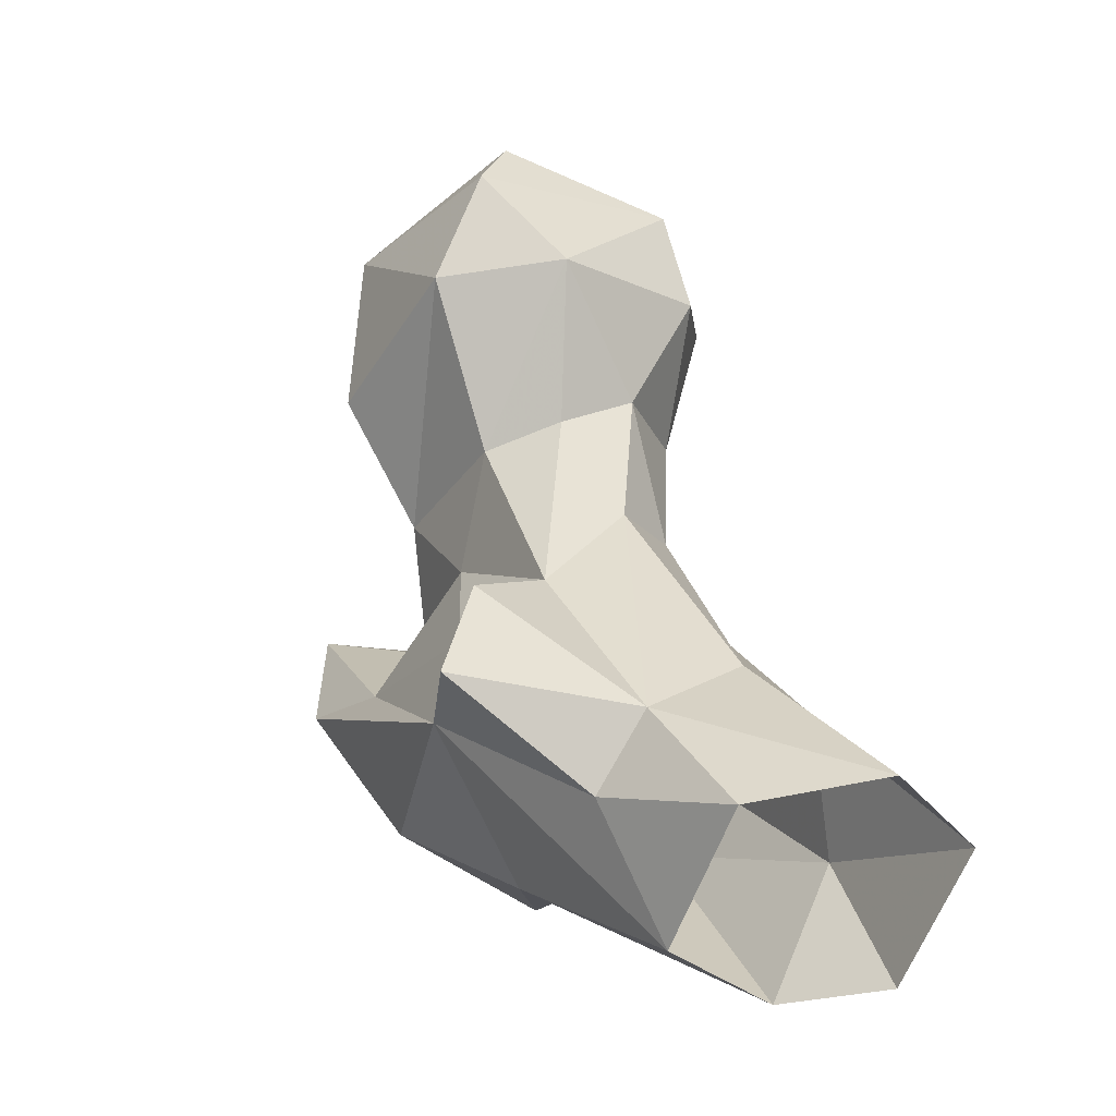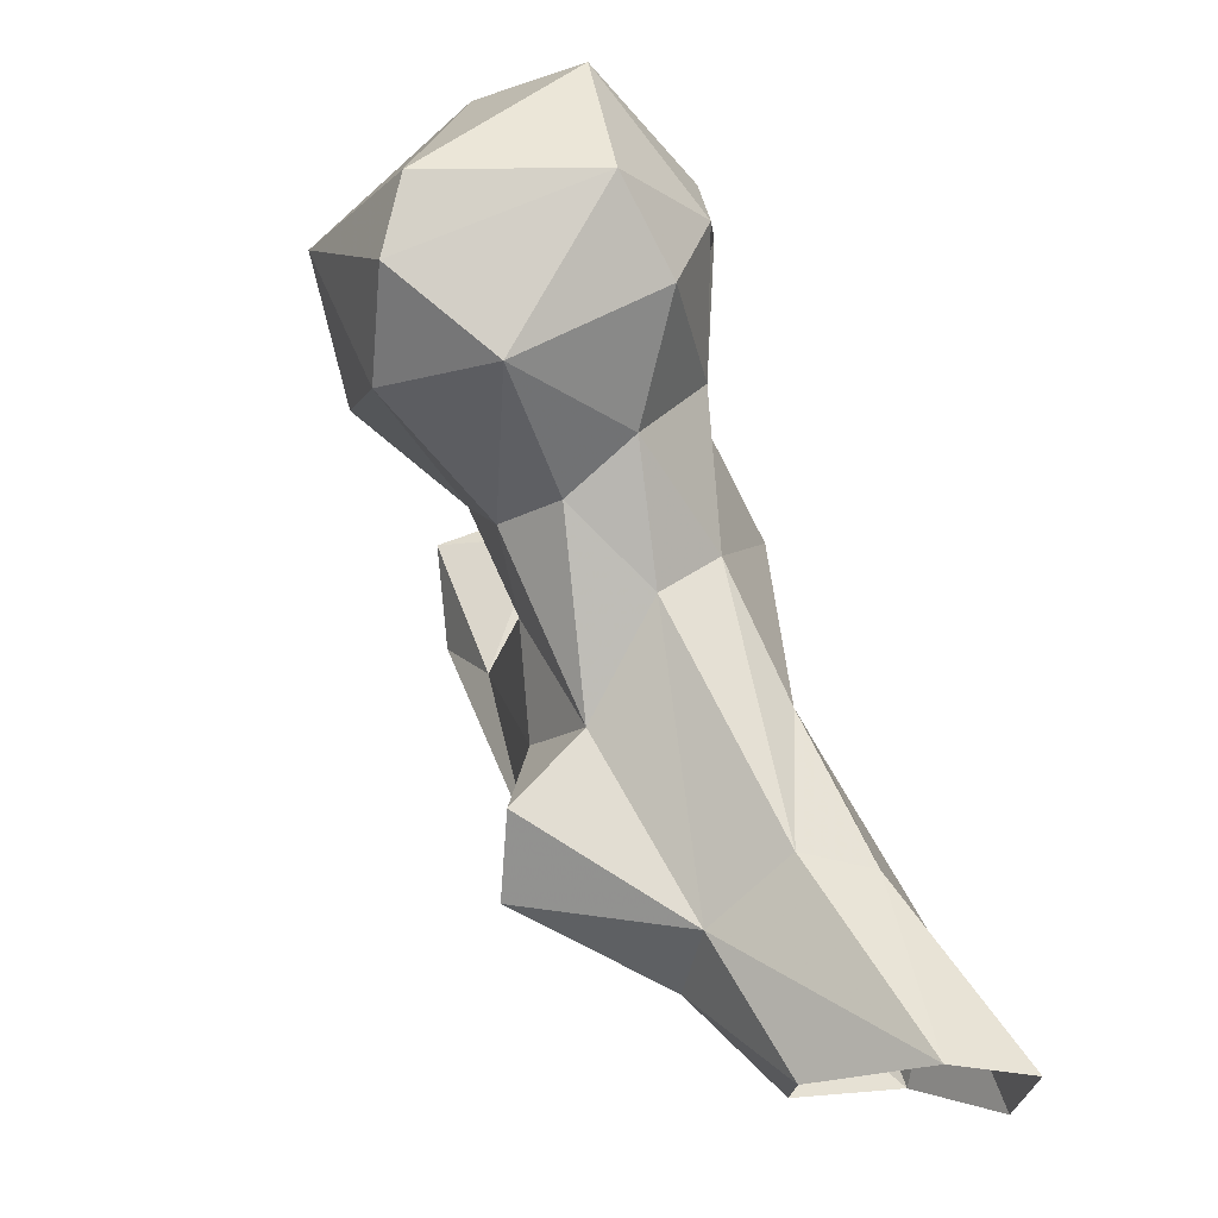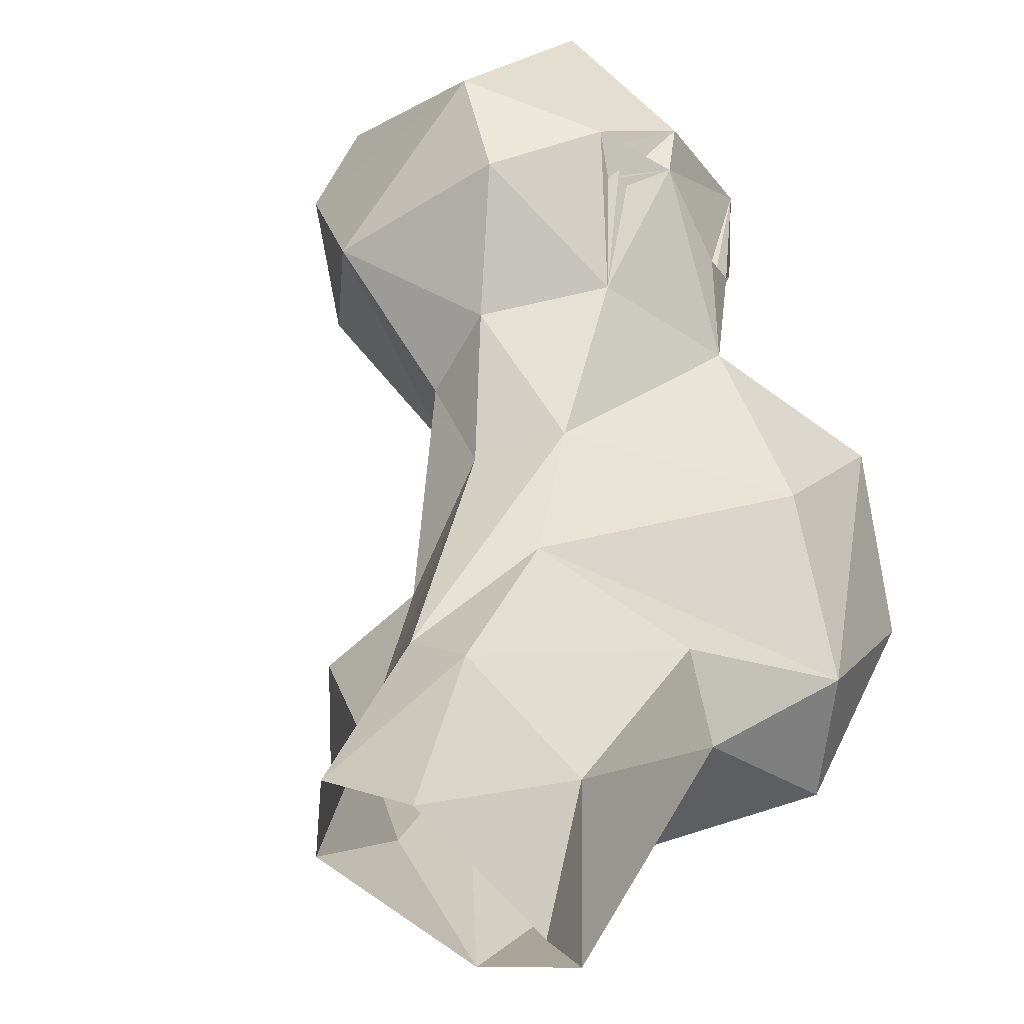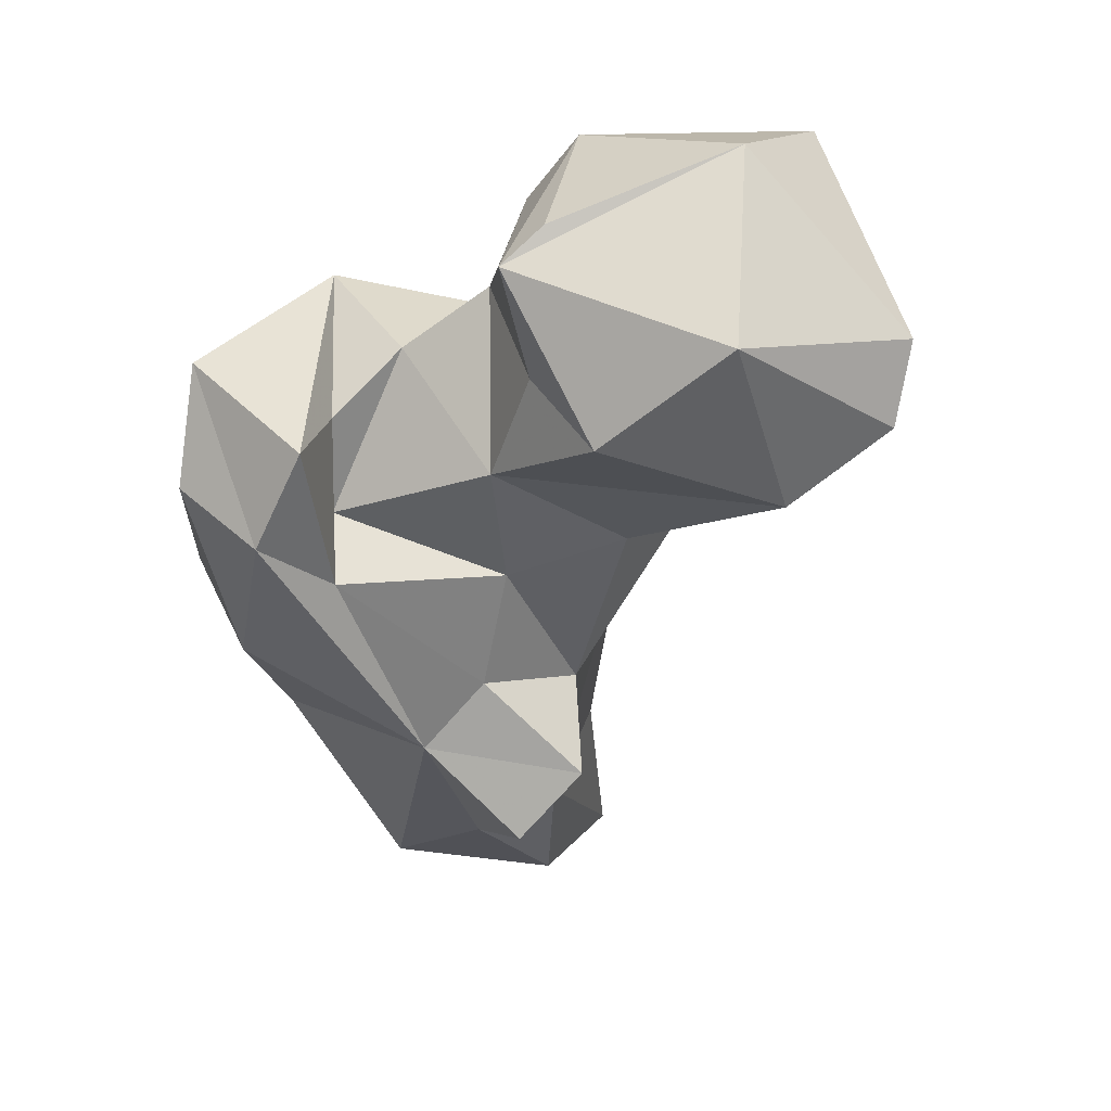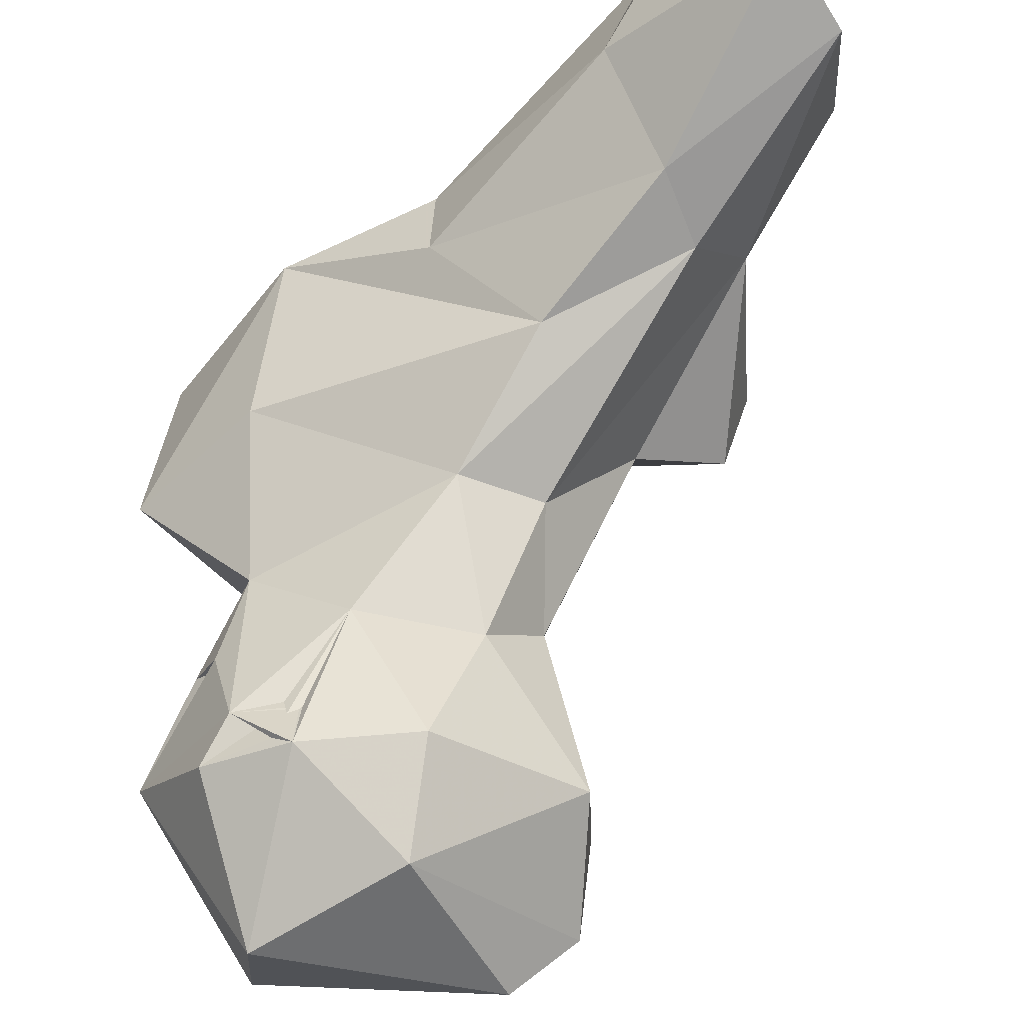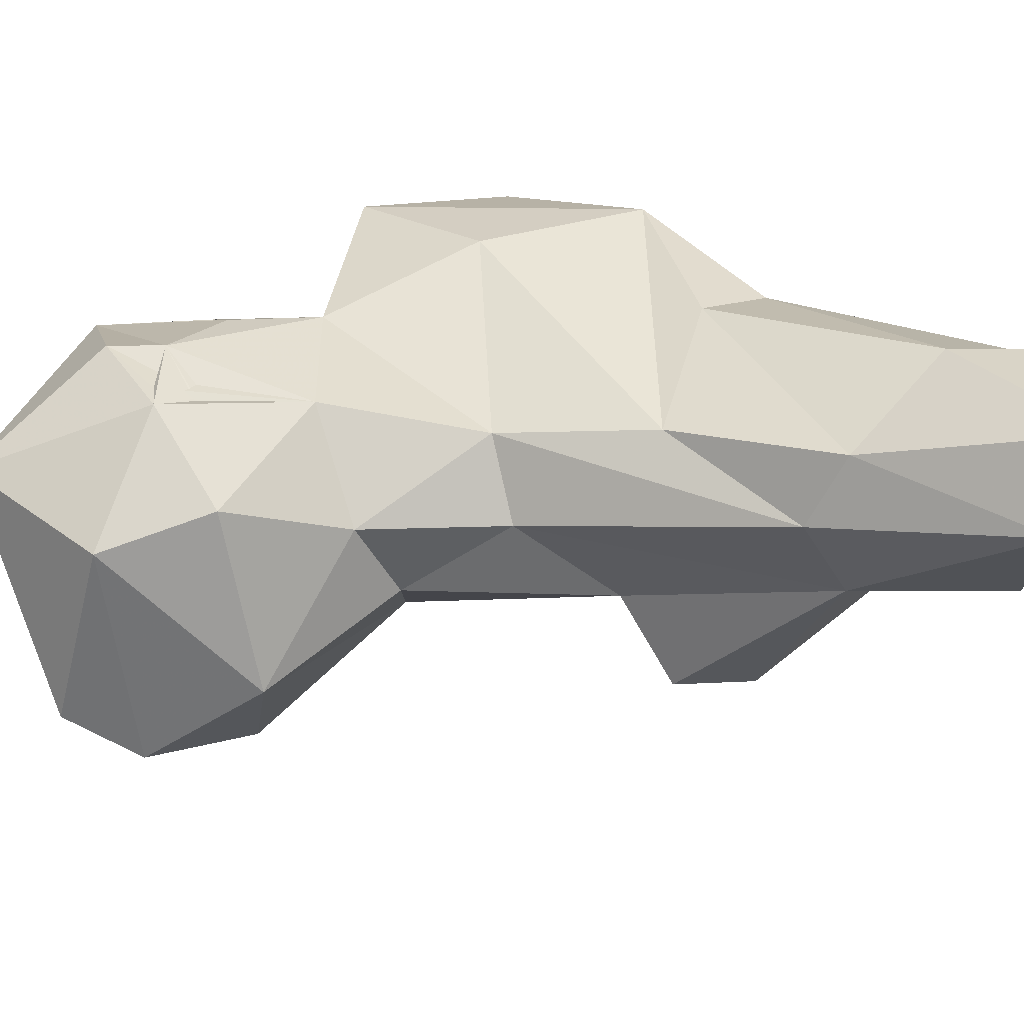
<metadata>
{"format":"obj","ext":"obj","renderer":"f3d","projection":"perspective","resolution":1024,"background":"white","views":[{"elev":-69.0,"azim":107.6,"up":"+Z"},{"elev":-23.4,"azim":128.1,"up":"+Z"},{"elev":54.8,"azim":-147.7,"up":"+Y"},{"elev":21.9,"azim":33.8,"up":"+Z"},{"elev":73.8,"azim":52.7,"up":"+Y"},{"elev":75.4,"azim":115.6,"up":"+Y"}]}
</metadata>
<code>
v 31.9 163.6 3.81
v 48.16 176 0.4051
v 20.93 172.4 5.674
v 21.94 186 0.5565
v 46.39 192.7 0.3831
v 29.01 182.4 18.45
v 35.94 198.2 0.3071
v 47.52 160.4 12.87
v 54.22 168.5 17.11
v 52.71 179.5 24.11
v 45.13 185.3 22.85
v 29.06 145.4 32.85
v 63.11 147.5 21.92
v 52.45 142.5 33.54
v 24.89 162.2 39.25
v 68.71 153 30.26
v 63.38 159.6 39.69
v 31.4 168.6 44.84
v 48.71 177.2 42.25
v 58.14 147.2 41.96
v 55.91 173 59.23
v 63.61 169.7 52.96
v 33.76 131.2 46.37
v 16.47 143.4 50.19
v 44.48 122.1 64.74
v 47.92 131.9 57.87
v 74.56 165.2 61.49
v 61.16 147.9 56.64
v 18.91 156 57.31
v 73.62 154.9 61.78
v 33.25 163.3 71.78
v 19.62 142.5 74.78
v 31.75 123.9 69
v 43.29 137.6 64.14
v 63.42 141.7 71.74
v 72.34 173.8 67.78
v 92.17 171.4 68.95
v 49.59 124.5 76.61
v 94.53 155.1 70.08
v 44.22 136.9 76.26
v 61.68 175.5 77.75
v 30.74 128.4 82.85
v 103.2 163.7 78.68
v 49.72 164.9 83.57
v 78.81 184 79.88
v 47.88 145.8 83.2
v 69.75 140.4 84.72
v 79.98 137.8 78.96
v 88.46 183.6 89.5
v 94.08 144 91.44
v 31.99 153.3 87.82
v 103.5 166.8 88.37
v 57.06 150.8 90.91
v 63.63 178.2 94.66
v 67.12 179 87.85
v 71.16 183.2 91.5
v 66.67 138.9 97.39
v 55.89 169.5 92.08
v 68.07 179.9 88.26
v 66.34 177.9 100.5
v 55.11 164.1 94.76
v 69.11 181.1 92.85
v 58.97 158.3 94.02
v 57.67 165.4 93.89
v 55.92 165.9 93.4
v 84.84 176.7 107.7
v 61.31 163.1 106.9
v 58.84 165 95.63
v 58.81 166.2 95.31
v 69.66 143.5 101.6
v 57.04 158.5 99.65
v 58.32 164.8 95.21
v 85.18 160 109.4
f 66 67 73
f 60 67 66
f 50 52 73
f 52 66 73
f 53 71 63
f 56 62 60
f 64 68 72
f 61 63 72
f 61 72 68
f 61 71 67
f 63 68 69
f 48 50 57
f 49 66 52
f 58 69 67
f 67 69 68
f 58 64 69
f 64 65 67
f 54 58 67
f 53 65 64
f 58 63 64
f 58 61 65
f 54 59 62
f 54 62 56
f 54 60 59
f 41 62 59
f 53 64 61
f 45 56 49
f 41 59 56
f 55 56 59
f 47 48 57
f 44 61 58
f 41 56 45
f 38 51 42
f 56 60 66
f 64 67 68
f 32 33 42
f 38 40 51
f 44 58 54
f 40 46 51
f 35 53 46
f 61 67 65
f 44 51 46
f 44 46 53
f 35 48 47
f 29 32 51
f 41 44 54
f 44 53 61
f 3 12 15
f 39 43 50
f 39 50 48
f 57 70 67
f 34 35 46
f 50 73 57
f 25 38 42
f 36 45 37
f 10 11 19
f 27 36 37
f 21 41 36
f 20 28 26
f 30 39 35
f 26 34 40
f 31 51 44
f 26 40 38
f 24 33 32
f 61 68 71
f 63 69 72
f 28 35 34
f 63 71 68
f 22 36 27
f 47 57 53
f 25 26 38
f 17 28 20
f 18 29 19
f 15 24 29
f 24 32 29
f 10 19 21
f 2 9 8
f 26 28 34
f 17 27 30
f 37 45 49
f 3 6 4
f 61 64 63
f 21 31 44
f 5 7 11
f 19 31 21
f 5 11 10
f 17 22 27
f 23 33 24
f 30 37 39
f 12 24 15
f 35 47 53
f 27 37 30
f 14 25 23
f 49 56 66
f 64 72 69
f 41 55 60
f 17 30 28
f 9 22 17
f 13 16 14
f 10 21 22
f 43 49 52
f 35 39 48
f 57 73 70
f 14 26 25
f 53 57 71
f 28 30 35
f 1 12 3
f 9 10 22
f 37 43 39
f 14 20 26
f 16 17 20
f 5 10 9
f 55 59 60
f 53 63 58
f 12 14 23
f 2 5 9
f 6 15 18
f 23 25 33
f 11 18 19
f 4 6 7
f 53 58 65
f 6 18 11
f 32 42 51
f 1 14 12
f 21 44 41
f 41 54 55
f 9 16 13
f 21 36 22
f 8 13 14
f 34 46 40
f 54 67 60
f 19 29 31
f 9 17 16
f 1 8 14
f 1 2 8
f 8 9 13
f 37 49 43
f 57 67 71
f 36 41 45
f 25 42 33
f 67 70 73
f 12 23 24
f 54 56 55
f 6 11 7
f 43 52 50
f 29 51 31
f 15 29 18
f 41 60 62
f 3 15 6
f 14 16 20

</code>
